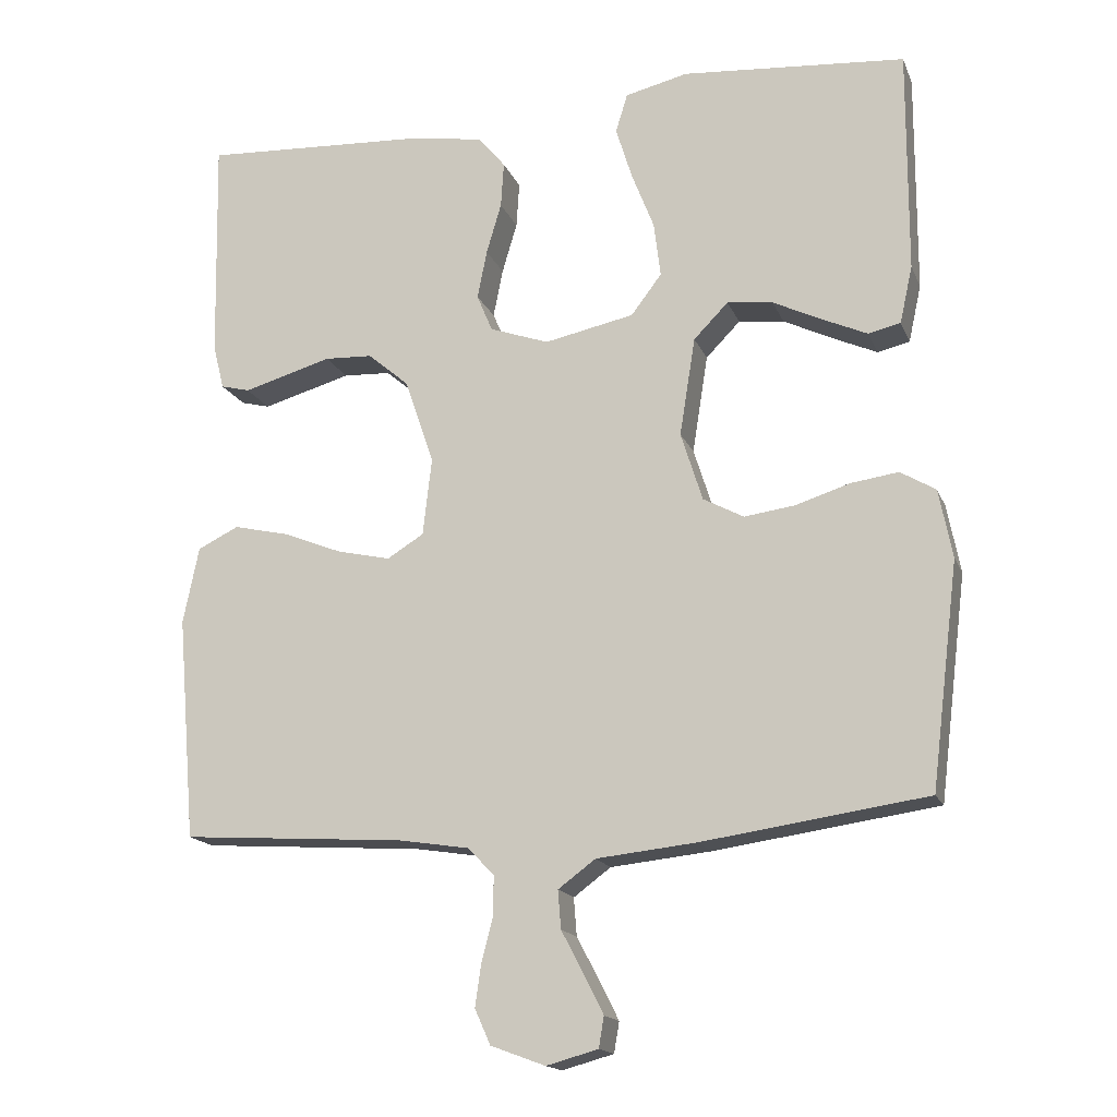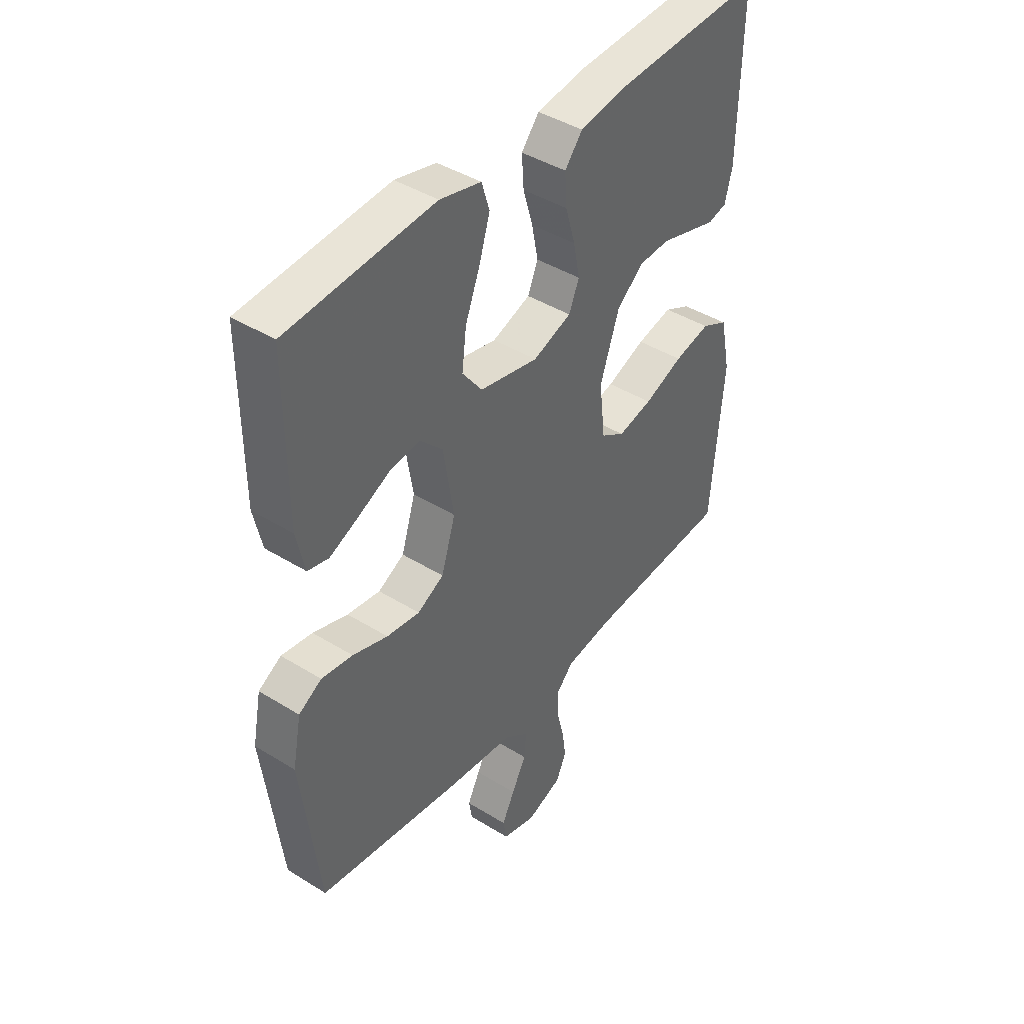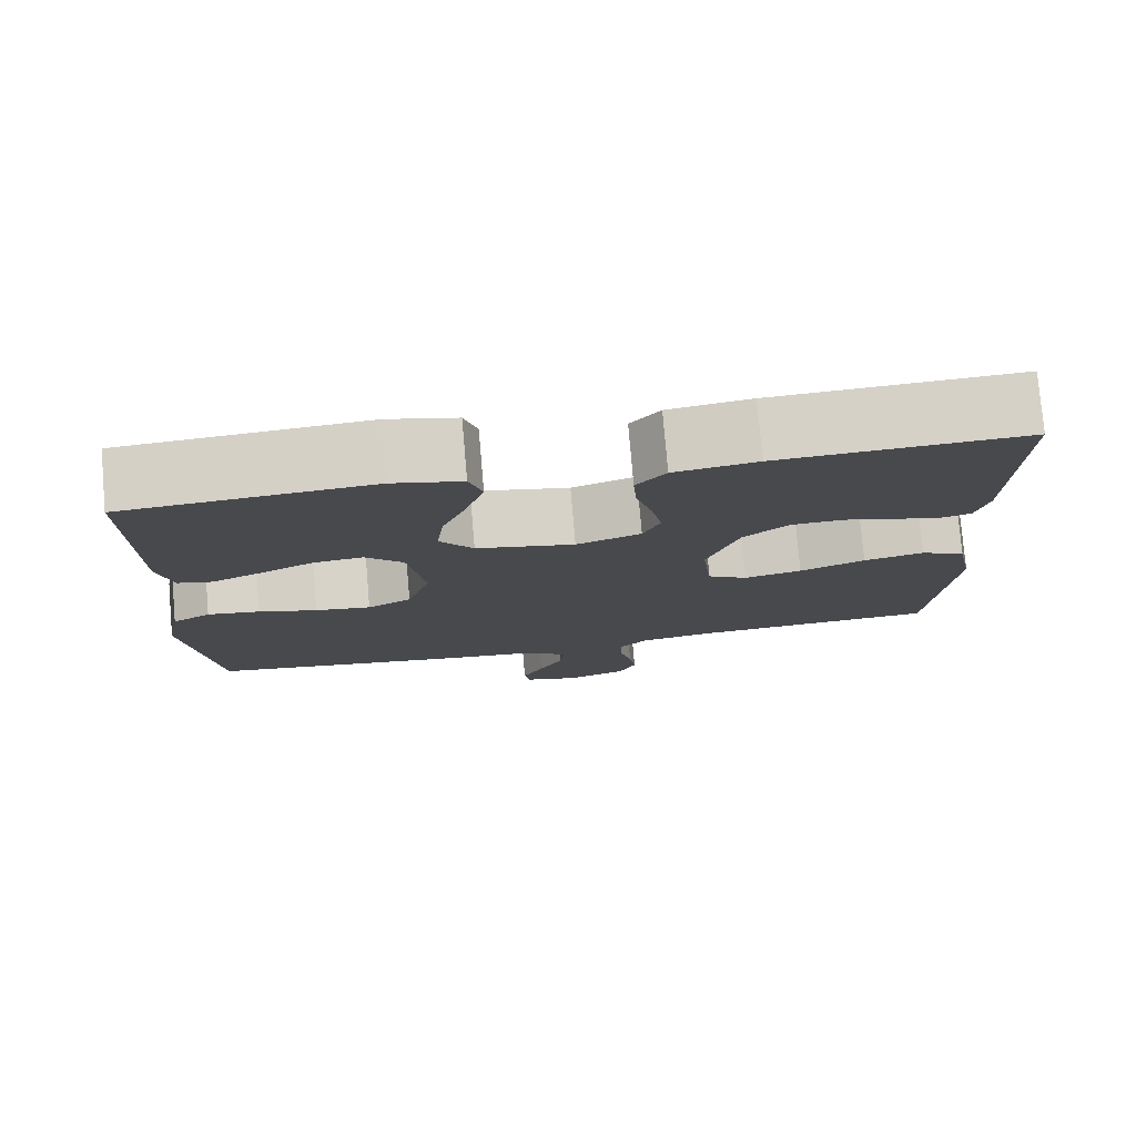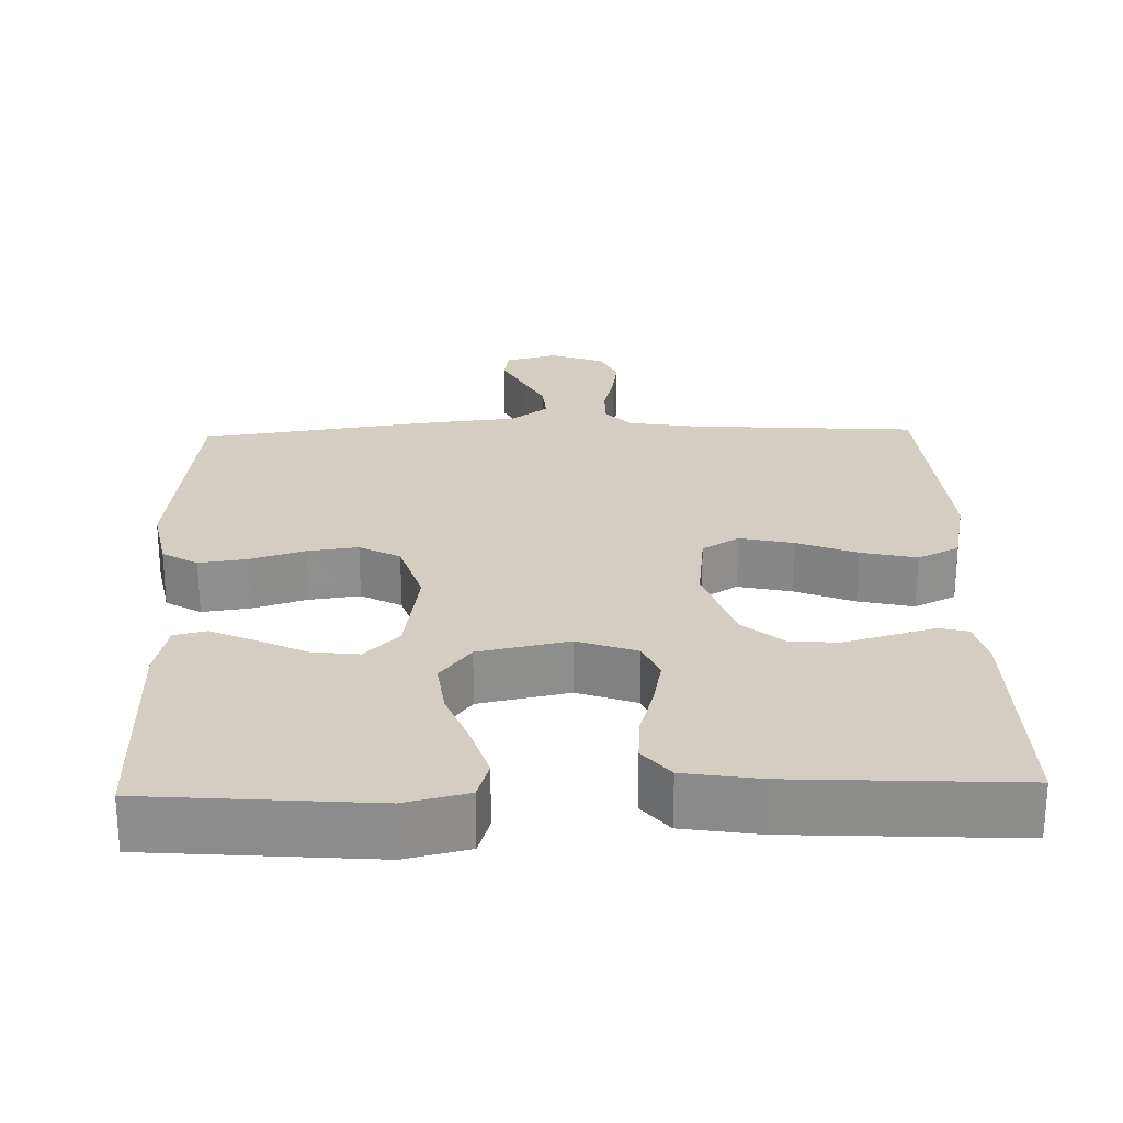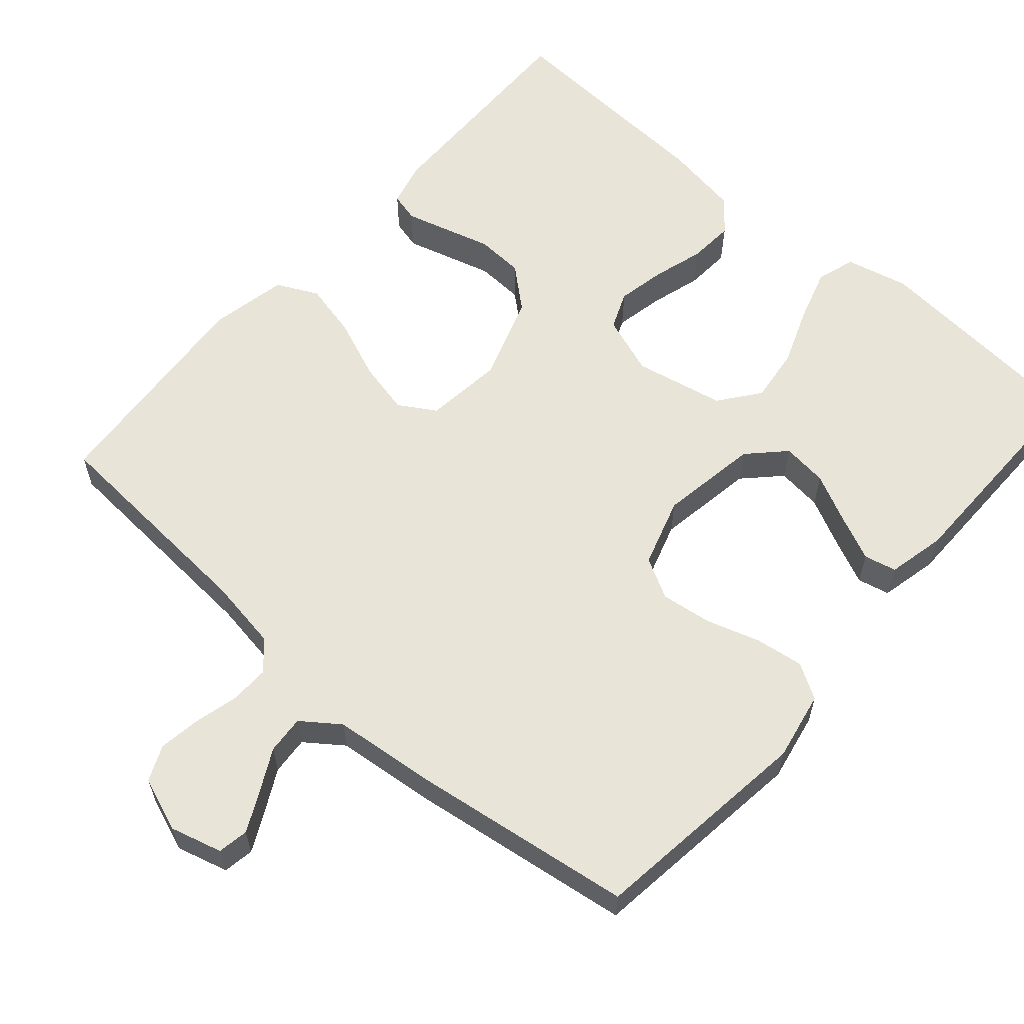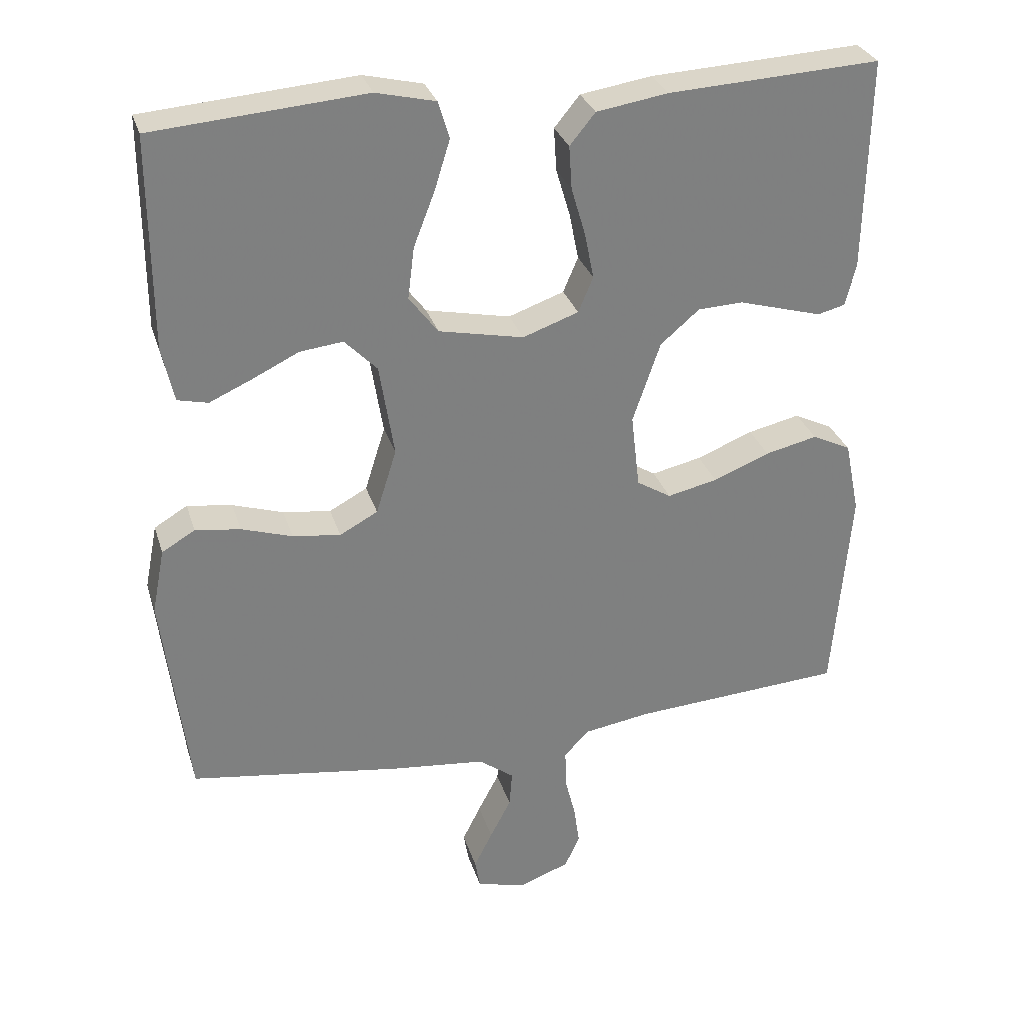
<metadata>
{"format":"obj","ext":"obj","renderer":"f3d","projection":"perspective","resolution":1024,"background":"white","views":[{"elev":-16.4,"azim":-162.9,"up":"+Z"},{"elev":42.4,"azim":-53.4,"up":"+Z"},{"elev":78.0,"azim":-4.9,"up":"+Z"},{"elev":25.3,"azim":-1.6,"up":"+Y"},{"elev":60.3,"azim":-138.7,"up":"+Y"},{"elev":30.1,"azim":-16.0,"up":"+Z"}]}
</metadata>
<code>
v -0.5 0.07 -0.5
v -0.537 0.07 -0.2
v -0.519 0.07 -0.108
v -0.472 0.07 -0.08
v -0.408 0.07 -0.089
v -0.336 0.07 -0.112
v -0.268 0.07 -0.121
v -0.214 0.07 -0.092
v -0.185 0.07 0
v -0.206 0.07 0.132
v -0.252 0.07 0.179
v -0.313 0.07 0.172
v -0.379 0.07 0.14
v -0.439 0.07 0.113
v -0.482 0.07 0.123
v -0.499 0.07 0.2
v -0.5 0.07 0.5
v -0.2 0.07 0.524
v -0.116 0.07 0.504
v -0.1 0.07 0.452
v -0.122 0.07 0.381
v -0.152 0.07 0.304
v -0.161 0.07 0.231
v -0.12 0.07 0.177
v 0 0.07 0.152
v 0.079 0.07 0.18
v 0.1 0.07 0.23
v 0.087 0.07 0.295
v 0.067 0.07 0.363
v 0.063 0.07 0.424
v 0.099 0.07 0.468
v 0.2 0.07 0.484
v 0.5 0.07 0.5
v 0.494 0.07 0.2
v 0.479 0.07 0.14
v 0.44 0.07 0.13
v 0.384 0.07 0.146
v 0.321 0.07 0.164
v 0.257 0.07 0.161
v 0.202 0.07 0.114
v 0.163 0.07 0
v 0.175 0.07 -0.105
v 0.224 0.07 -0.135
v 0.295 0.07 -0.119
v 0.375 0.07 -0.087
v 0.449 0.07 -0.07
v 0.504 0.07 -0.097
v 0.525 0.07 -0.2
v 0.5 0.07 -0.5
v 0.2 0.07 -0.52
v 0.105 0.07 -0.535
v 0.07 0.07 -0.572
v 0.071 0.07 -0.625
v 0.086 0.07 -0.684
v 0.094 0.07 -0.74
v 0.073 0.07 -0.787
v 0 0.07 -0.814
v -0.069 0.07 -0.795
v -0.076 0.07 -0.754
v -0.05 0.07 -0.702
v -0.02 0.07 -0.645
v -0.016 0.07 -0.594
v -0.066 0.07 -0.557
v -0.2 0.07 -0.543
v -0.5 0 -0.5
v -0.537 0 -0.2
v -0.519 0 -0.108
v -0.472 0 -0.08
v -0.408 0 -0.089
v -0.336 0 -0.112
v -0.268 0 -0.121
v -0.214 0 -0.092
v -0.185 0 0
v -0.206 0 0.132
v -0.252 0 0.179
v -0.313 0 0.172
v -0.379 0 0.14
v -0.439 0 0.113
v -0.482 0 0.123
v -0.499 0 0.2
v -0.5 0 0.5
v -0.2 0 0.524
v -0.116 0 0.504
v -0.1 0 0.452
v -0.122 0 0.381
v -0.152 0 0.304
v -0.161 0 0.231
v -0.12 0 0.177
v 0 0 0.152
v 0.079 0 0.18
v 0.1 0 0.23
v 0.087 0 0.295
v 0.067 0 0.363
v 0.063 0 0.424
v 0.099 0 0.468
v 0.2 0 0.484
v 0.5 0 0.5
v 0.494 0 0.2
v 0.479 0 0.14
v 0.44 0 0.13
v 0.384 0 0.146
v 0.321 0 0.164
v 0.257 0 0.161
v 0.202 0 0.114
v 0.163 0 0
v 0.175 0 -0.105
v 0.224 0 -0.135
v 0.295 0 -0.119
v 0.375 0 -0.087
v 0.449 0 -0.07
v 0.504 0 -0.097
v 0.525 0 -0.2
v 0.5 0 -0.5
v 0.2 0 -0.52
v 0.105 0 -0.535
v 0.07 0 -0.572
v 0.071 0 -0.625
v 0.086 0 -0.684
v 0.094 0 -0.74
v 0.073 0 -0.787
v 0 0 -0.814
v -0.069 0 -0.795
v -0.076 0 -0.754
v -0.05 0 -0.702
v -0.02 0 -0.645
v -0.016 0 -0.594
v -0.066 0 -0.557
v -0.2 0 -0.543
f 63 64 1 2
f 62 63 2 3
f 58 59 60 61
f 56 57 58 61
f 56 61 62
f 53 54 55 56
f 52 53 56 62
f 51 52 62 3
f 47 48 49 50
f 44 45 46 47
f 43 44 47 50
f 42 43 50 51
f 35 36 37 38
f 33 34 35 38
f 33 38 39
f 32 33 39 40
f 28 29 30 31
f 27 28 31 32
f 19 20 21 22
f 17 18 19 22
f 17 22 23
f 16 17 23 24
f 12 13 14 15
f 12 15 16
f 11 12 16
f 3 4 5 6
f 3 6 7
f 51 3 7
f 41 42 51 7
f 27 32 40 41
f 26 27 41
f 25 26 41
f 11 16 24
f 10 11 24 25
f 9 10 25 41
f 41 7 8
f 8 9 41
f 66 65 128 127
f 67 66 127 126
f 125 124 123 122
f 125 122 121 120
f 126 125 120
f 120 119 118 117
f 126 120 117 116
f 67 126 116 115
f 114 113 112 111
f 111 110 109 108
f 114 111 108 107
f 115 114 107 106
f 102 101 100 99
f 102 99 98 97
f 103 102 97
f 104 103 97 96
f 95 94 93 92
f 96 95 92 91
f 86 85 84 83
f 86 83 82 81
f 87 86 81
f 88 87 81 80
f 79 78 77 76
f 80 79 76
f 80 76 75
f 70 69 68 67
f 71 70 67
f 71 67 115
f 71 115 106 105
f 105 104 96 91
f 105 91 90
f 105 90 89
f 88 80 75
f 89 88 75 74
f 105 89 74 73
f 72 71 105
f 105 73 72
f 1 65 66 2
f 2 66 67 3
f 3 67 68 4
f 4 68 69 5
f 5 69 70 6
f 6 70 71 7
f 7 71 72 8
f 8 72 73 9
f 9 73 74 10
f 10 74 75 11
f 11 75 76 12
f 12 76 77 13
f 13 77 78 14
f 14 78 79 15
f 15 79 80 16
f 16 80 81 17
f 17 81 82 18
f 18 82 83 19
f 19 83 84 20
f 20 84 85 21
f 21 85 86 22
f 22 86 87 23
f 23 87 88 24
f 24 88 89 25
f 25 89 90 26
f 26 90 91 27
f 27 91 92 28
f 28 92 93 29
f 29 93 94 30
f 30 94 95 31
f 31 95 96 32
f 32 96 97 33
f 33 97 98 34
f 34 98 99 35
f 35 99 100 36
f 36 100 101 37
f 37 101 102 38
f 38 102 103 39
f 39 103 104 40
f 40 104 105 41
f 41 105 106 42
f 42 106 107 43
f 43 107 108 44
f 44 108 109 45
f 45 109 110 46
f 46 110 111 47
f 47 111 112 48
f 48 112 113 49
f 49 113 114 50
f 50 114 115 51
f 51 115 116 52
f 52 116 117 53
f 53 117 118 54
f 54 118 119 55
f 55 119 120 56
f 56 120 121 57
f 57 121 122 58
f 58 122 123 59
f 59 123 124 60
f 60 124 125 61
f 61 125 126 62
f 62 126 127 63
f 63 127 128 64
f 64 128 65 1

</code>
